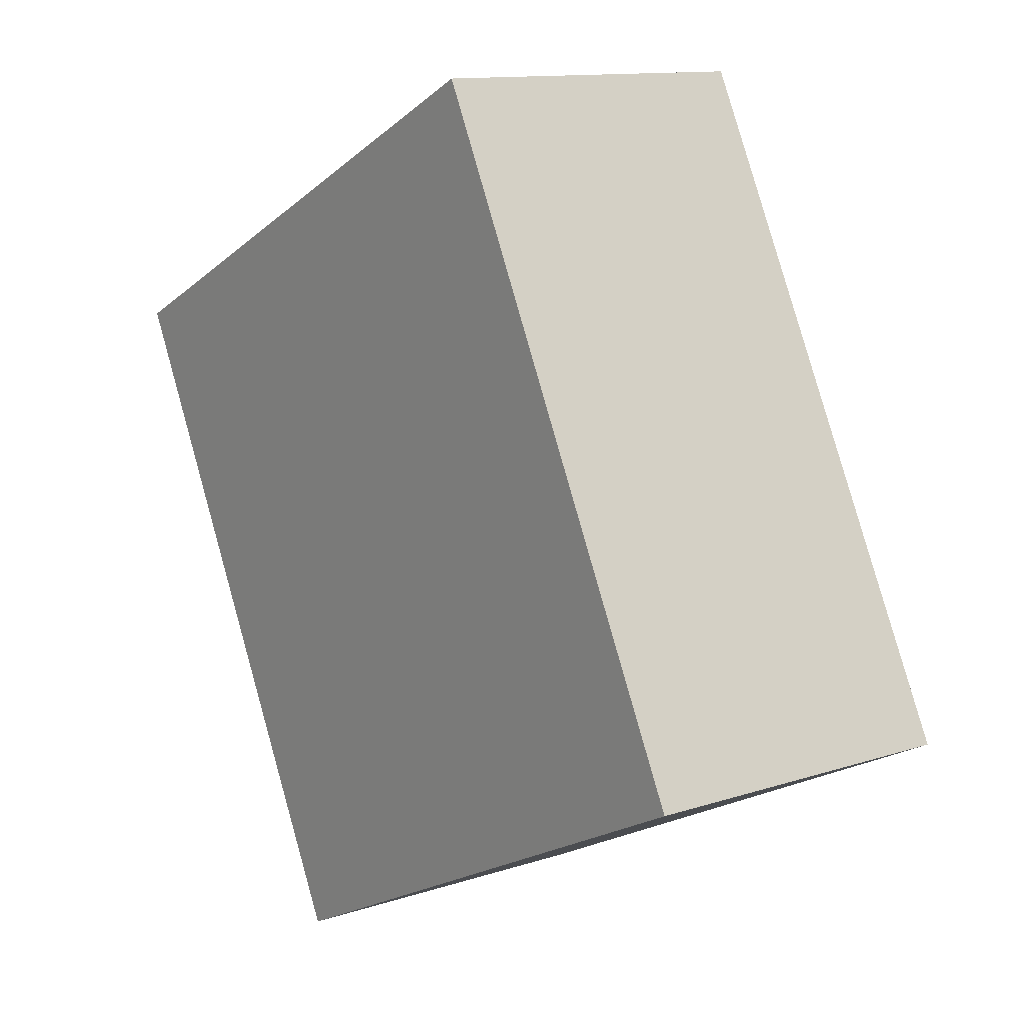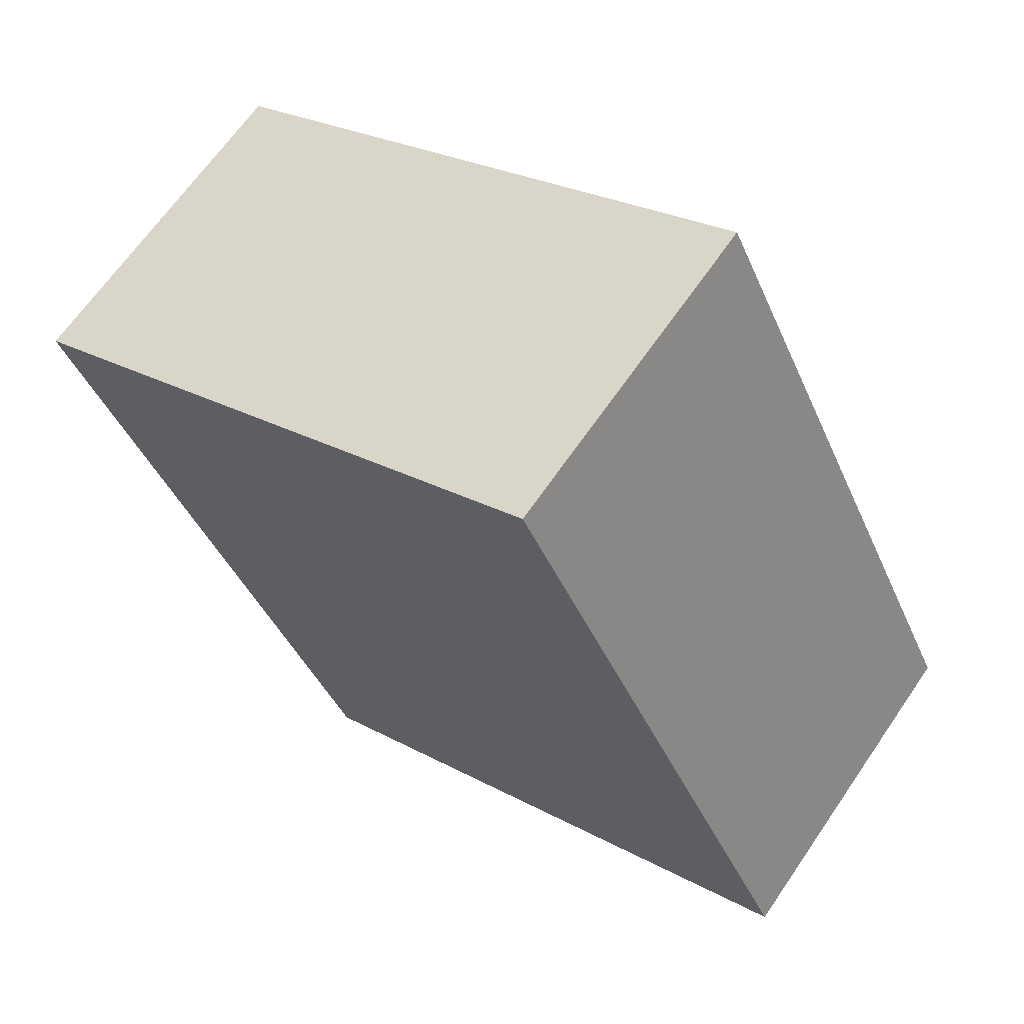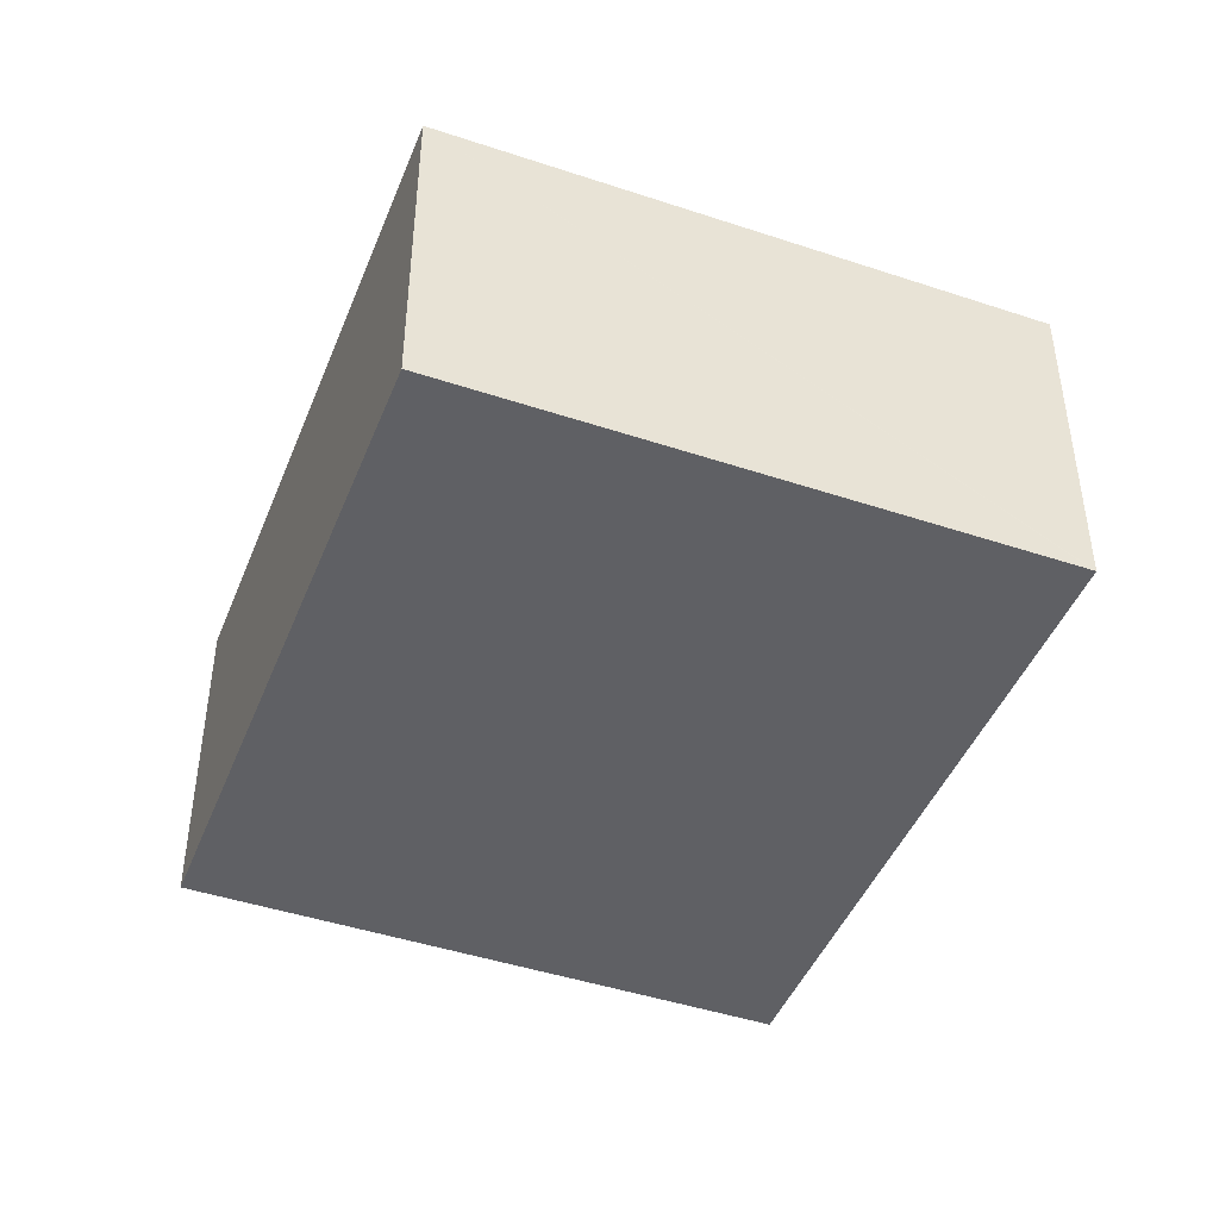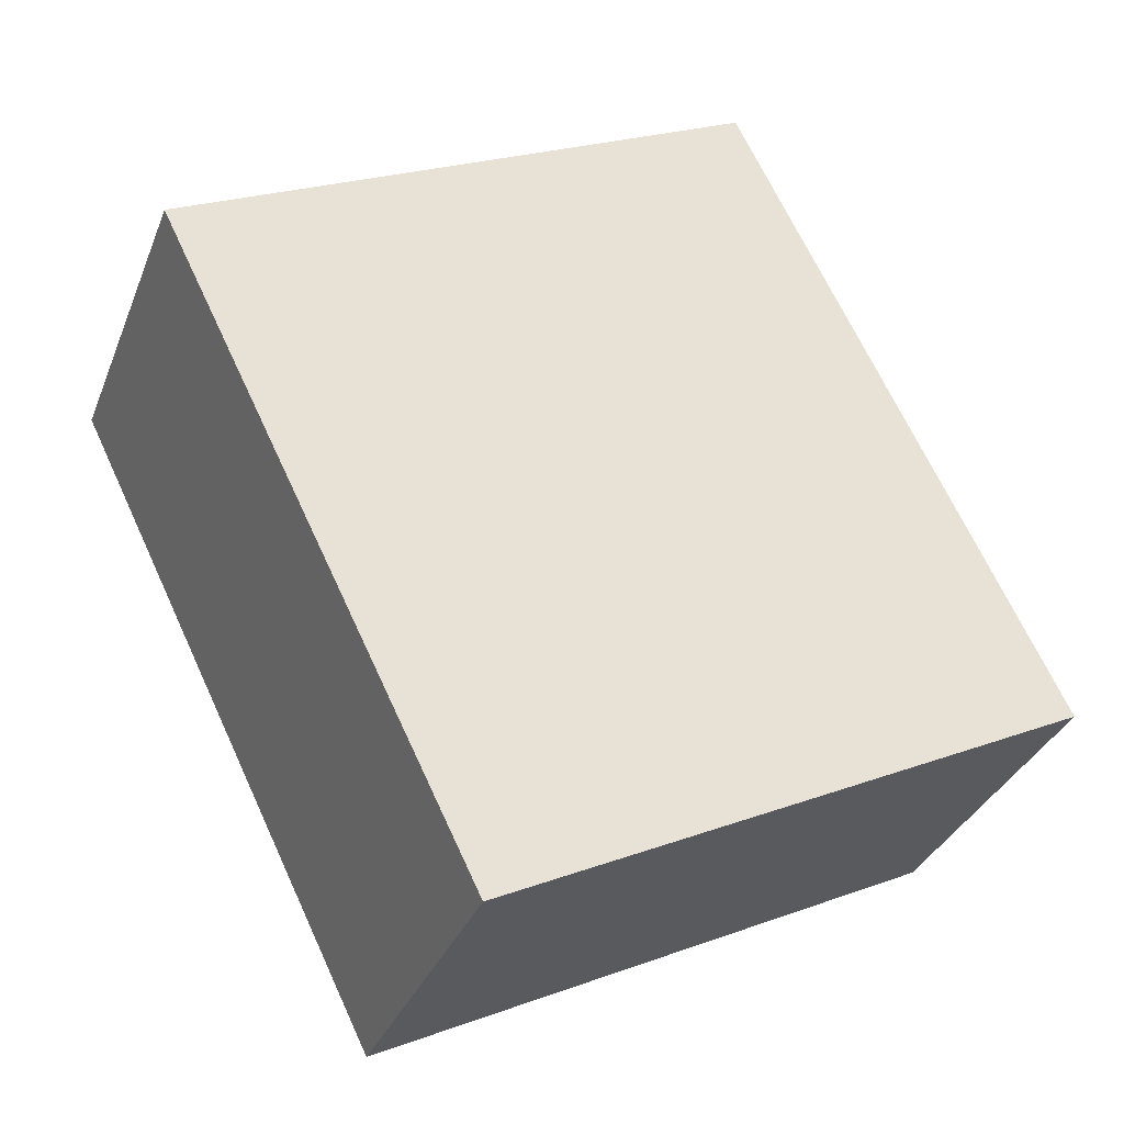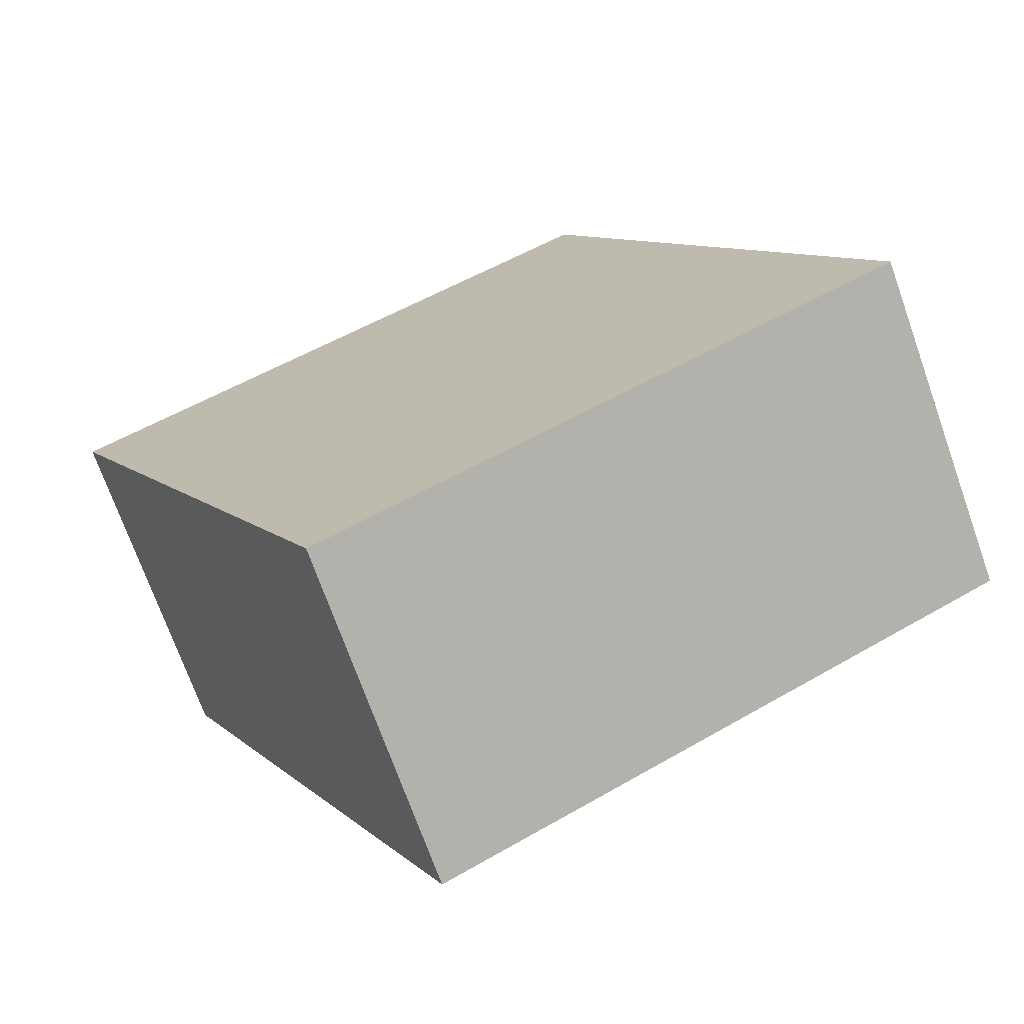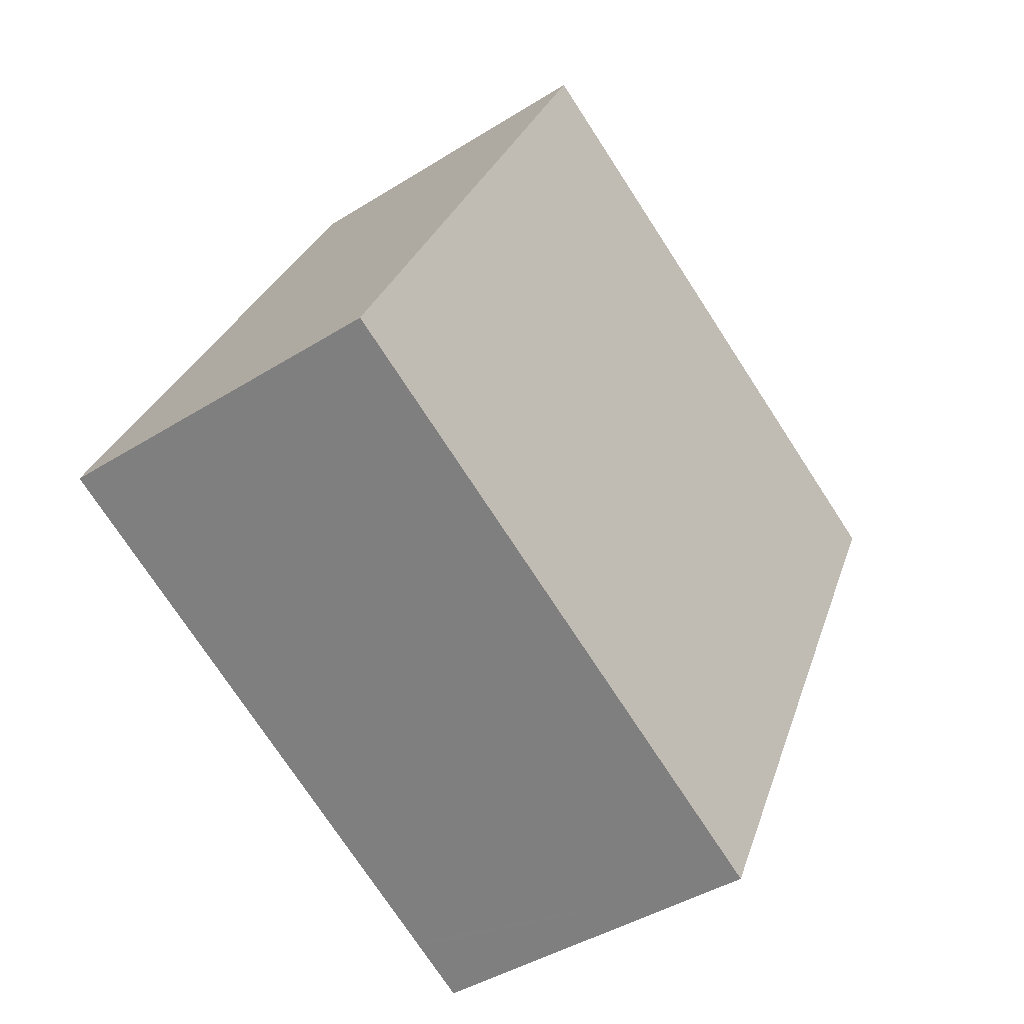
<metadata>
{"format":"obj","ext":"obj","renderer":"f3d","projection":"perspective","resolution":1024,"background":"white","views":[{"elev":12.2,"azim":-127.8,"up":"+Z"},{"elev":65.8,"azim":-145.6,"up":"+Z"},{"elev":-45.0,"azim":5.1,"up":"+Y"},{"elev":-33.1,"azim":160.5,"up":"+Z"},{"elev":-71.8,"azim":-160.4,"up":"+Z"},{"elev":-41.7,"azim":-52.7,"up":"+Z"}]}
</metadata>
<code>
v  6.645 7.222 13.51
v  10.81 7.222 -5.315
v  0 7.222 4.422e-16
v  10.88 7.222 -5.353
v  11.97 7.222 -5.888
v  12.05 7.222 -5.928
v  18.66 7.222 7.605
v  18.7 7.222 7.585
v  18.7 -4.644e-16 7.585
v  12.05 3.63e-16 -5.928
v  10.81 3.254e-16 -5.315
v  0 0 0
v  11.97 3.605e-16 -5.888
v  10.88 3.278e-16 -5.353
v  6.645 -8.274e-16 13.51
v  18.66 -4.657e-16 7.605
g defaultobject
f 1 2 3
f 2 1 4
f 4 1 5
f 5 1 6
f 6 1 7
f 6 7 8
f 9 6 8
f 6 9 10
f 10 5 6
f 5 10 4
f 4 10 2
f 2 10 3
f 3 10 11
f 3 11 12
f 11 10 13
f 11 13 14
f 12 1 3
f 1 12 15
f 7 9 8
f 9 7 1
f 9 1 16
f 16 1 15
f 12 16 15
f 16 12 11
f 16 11 14
f 16 14 13
f 16 13 10
f 16 10 9

</code>
